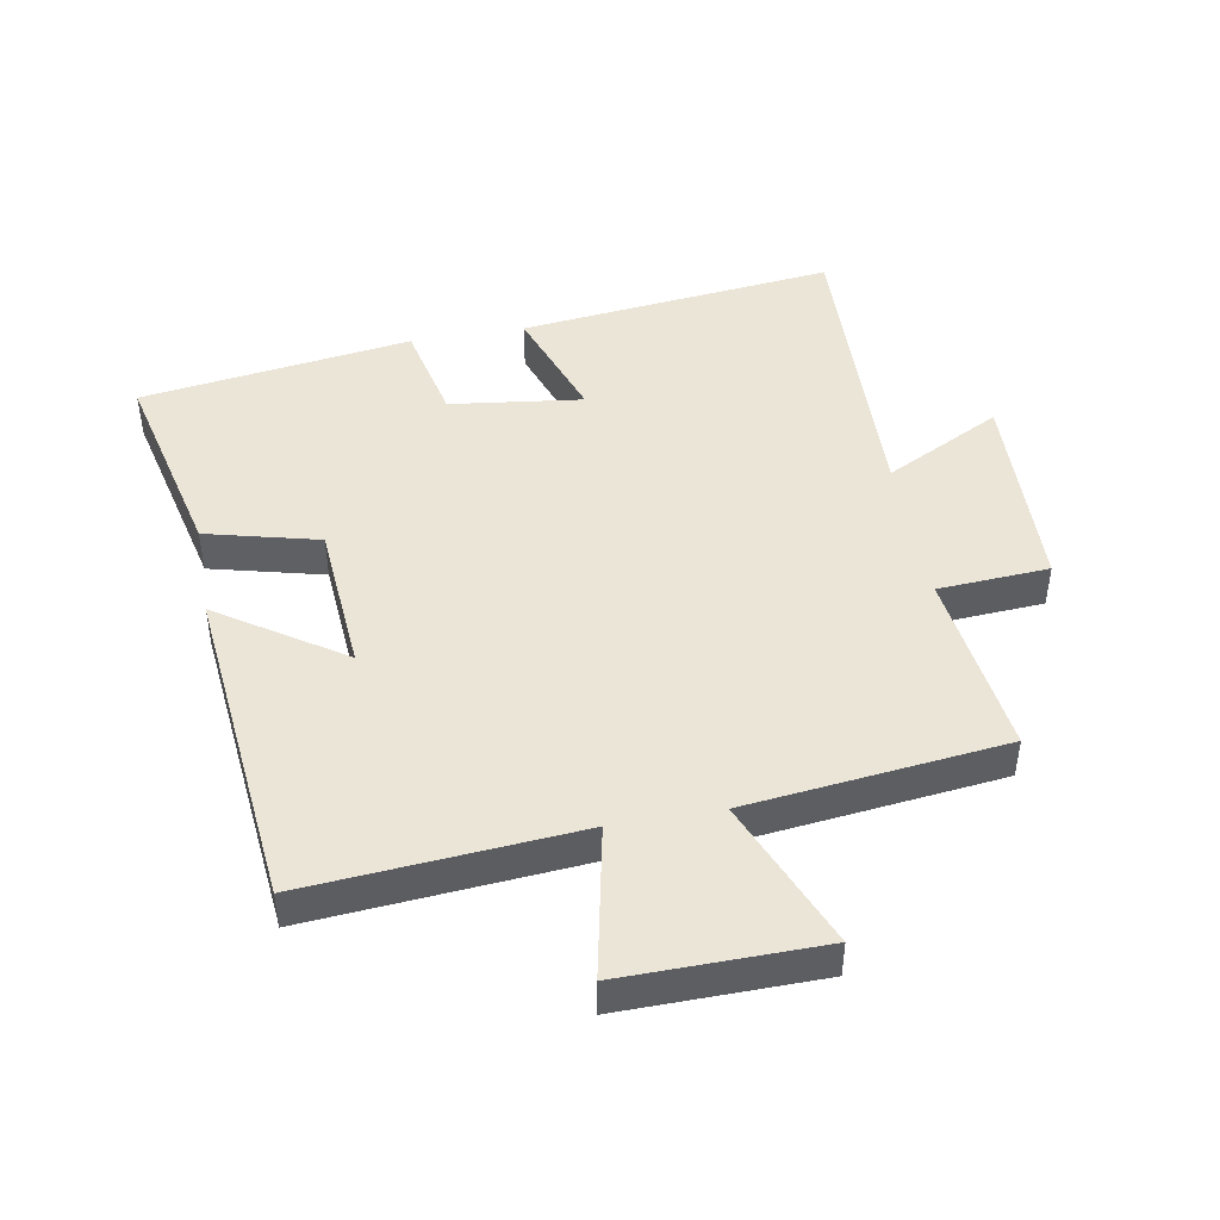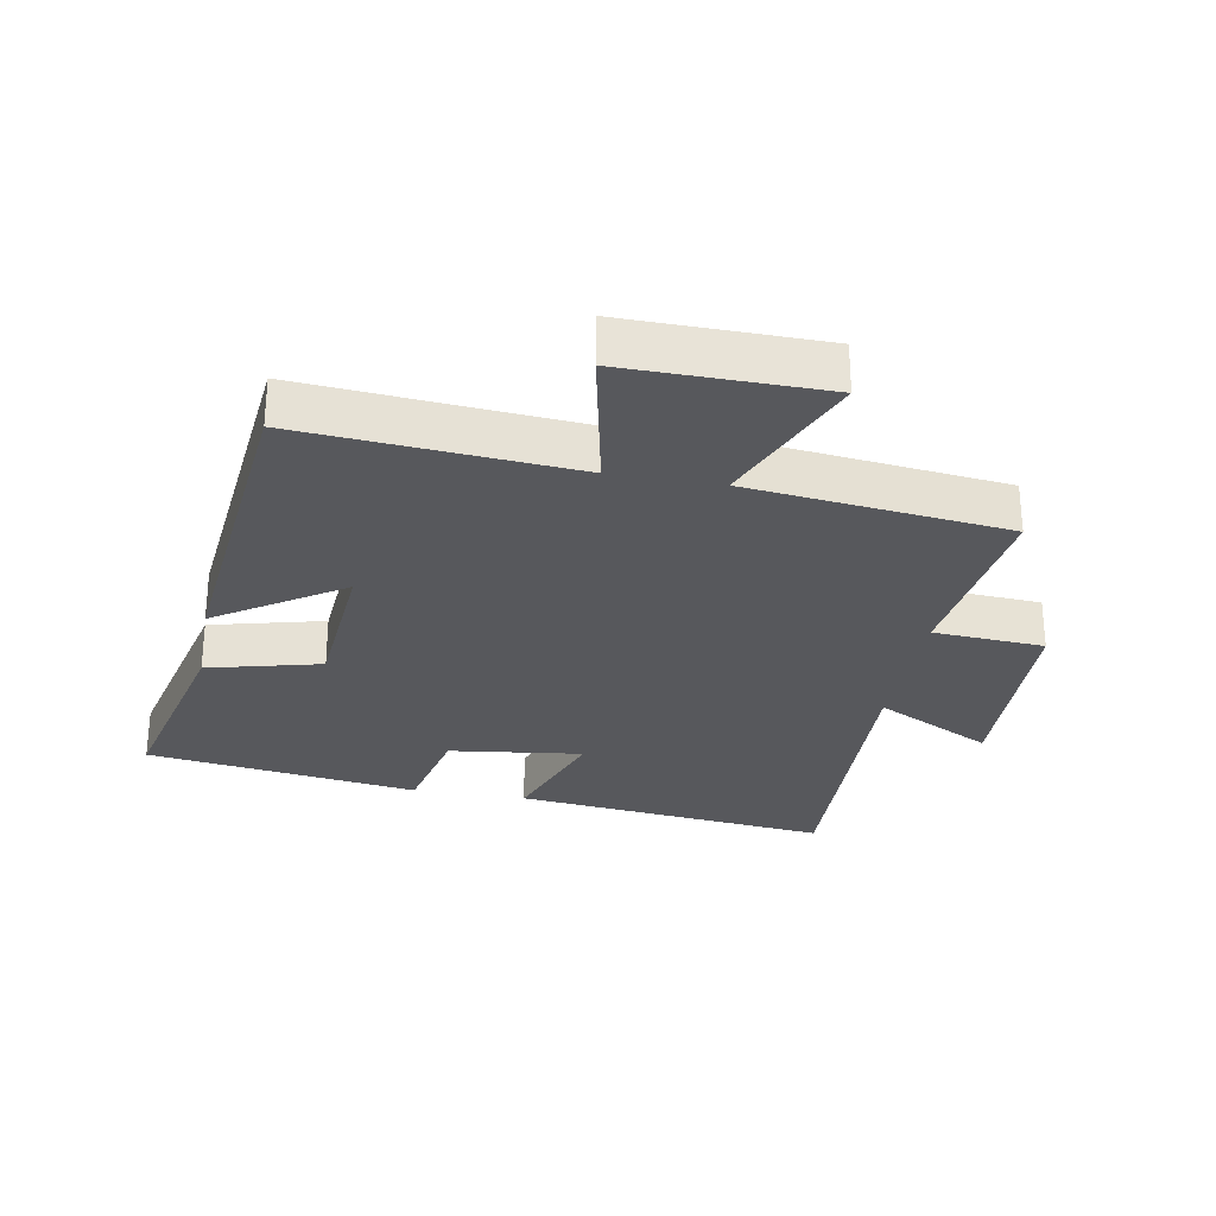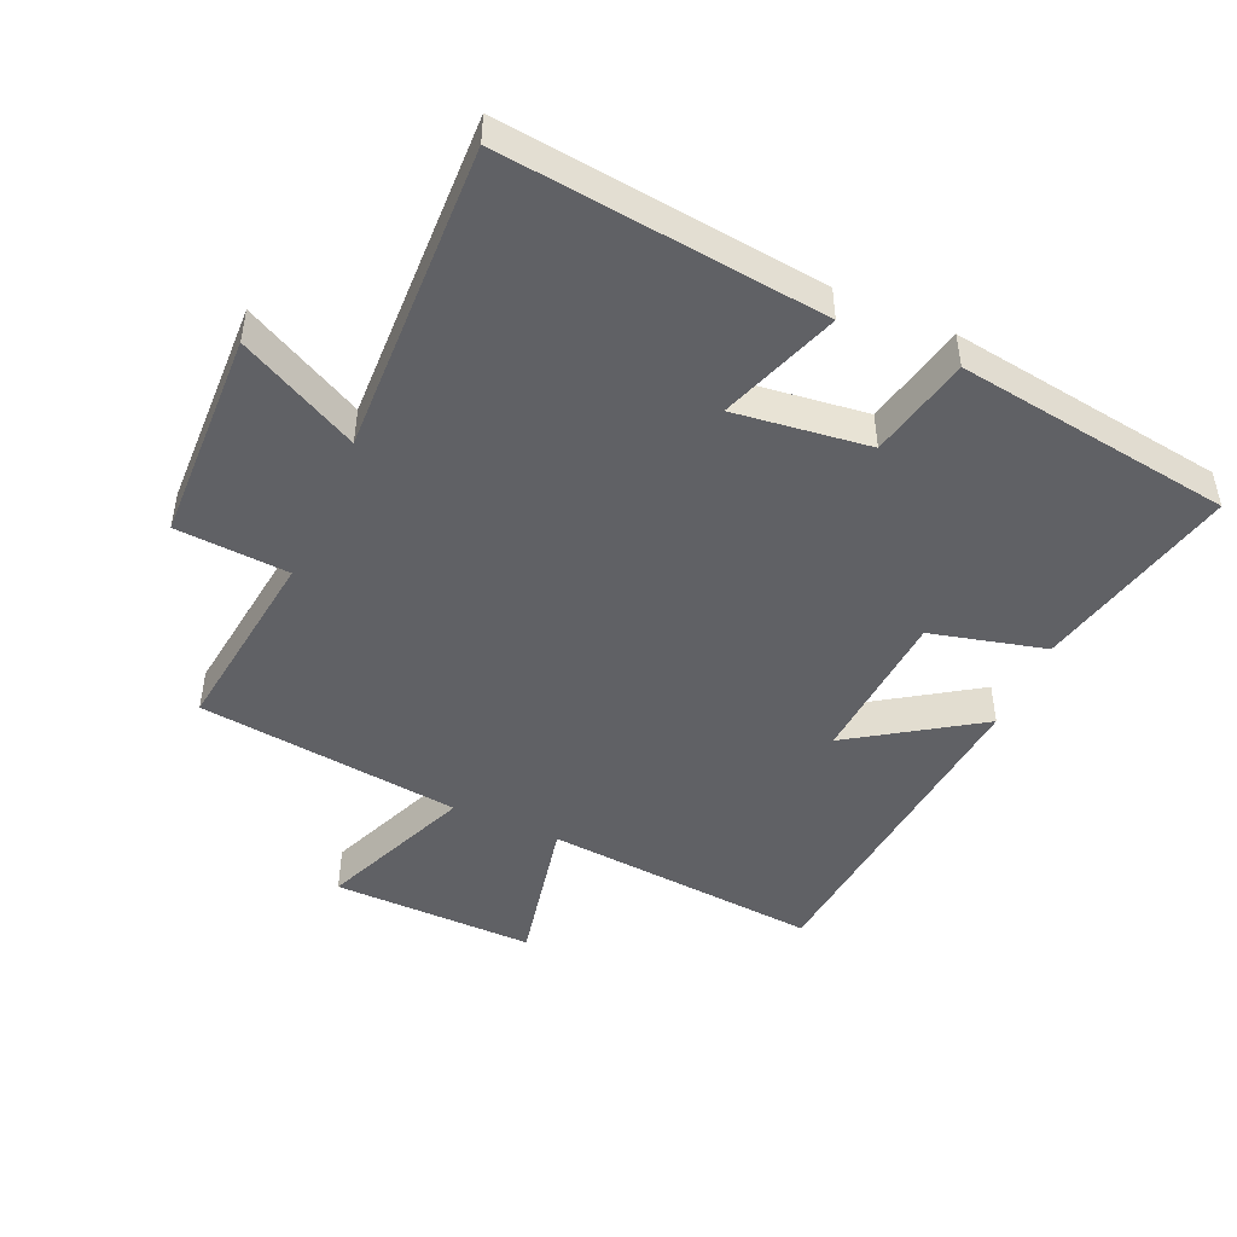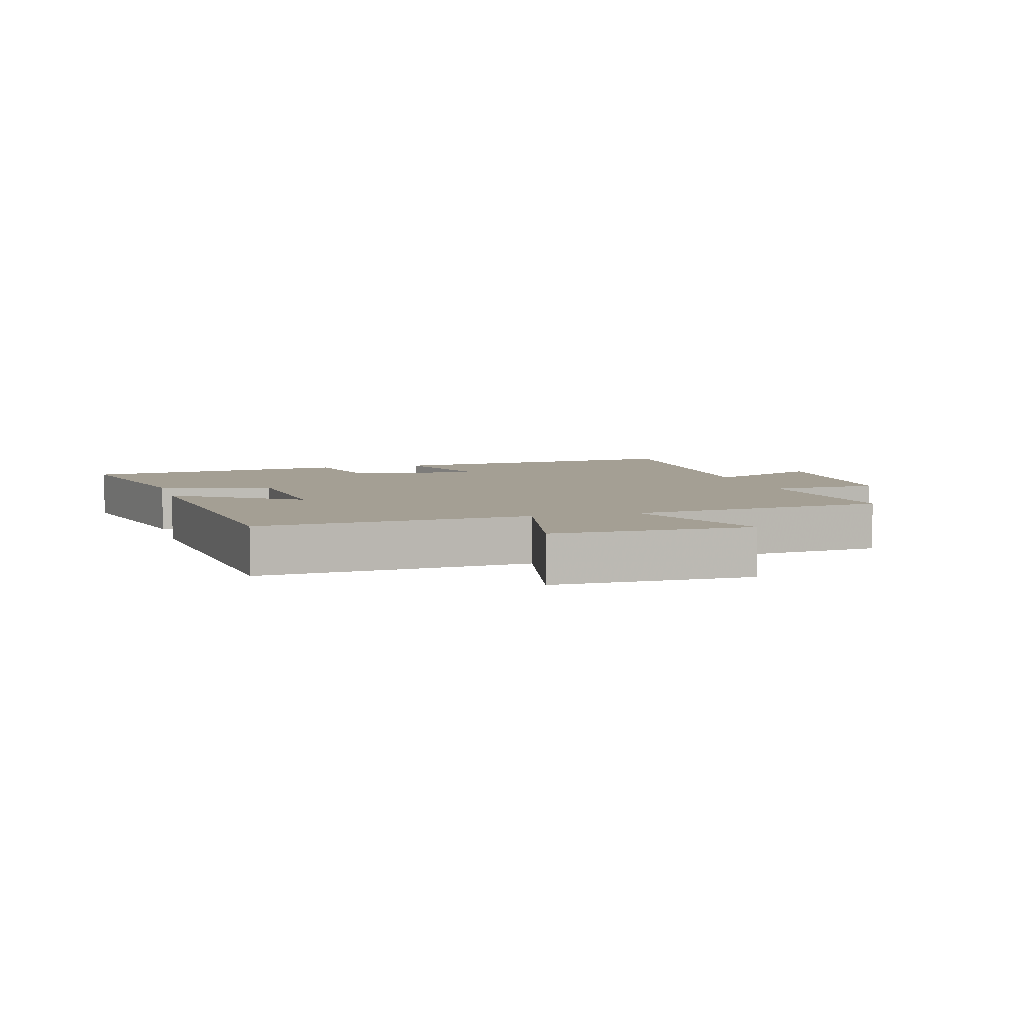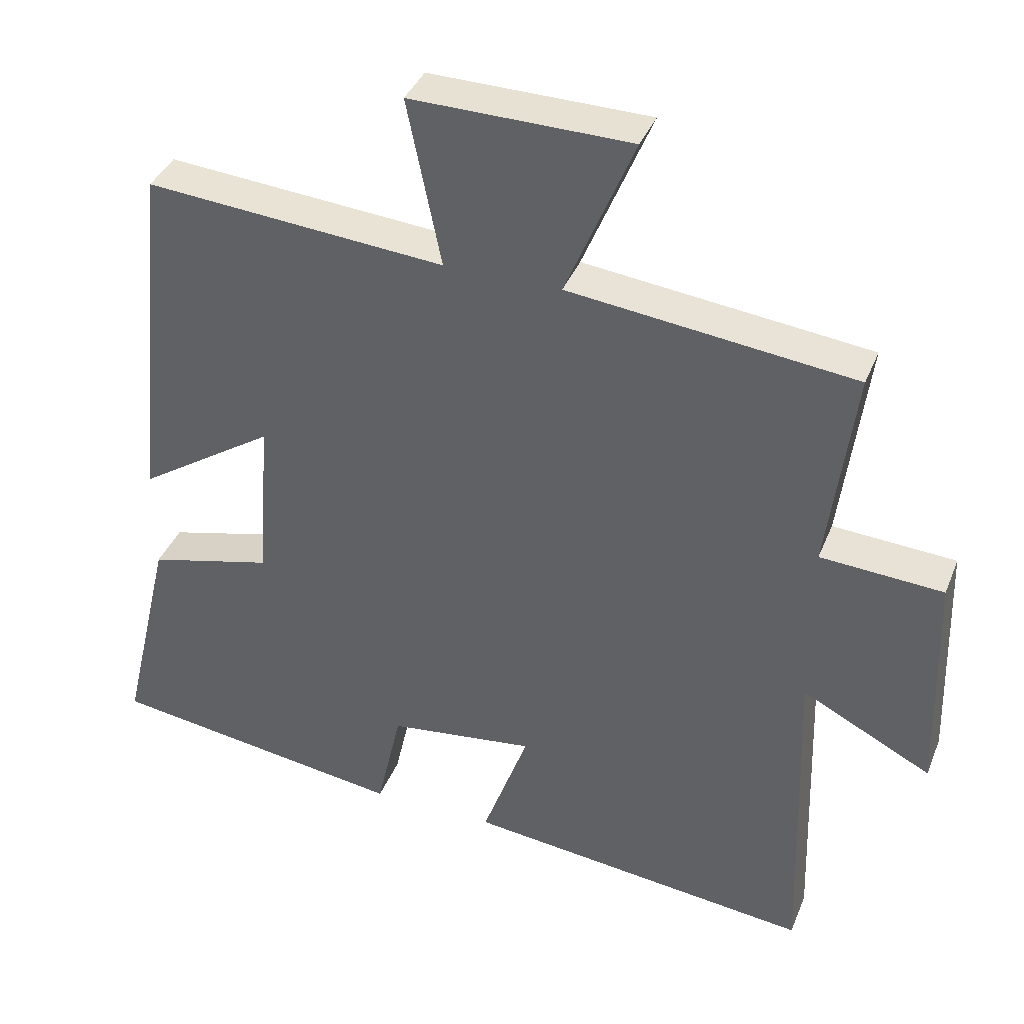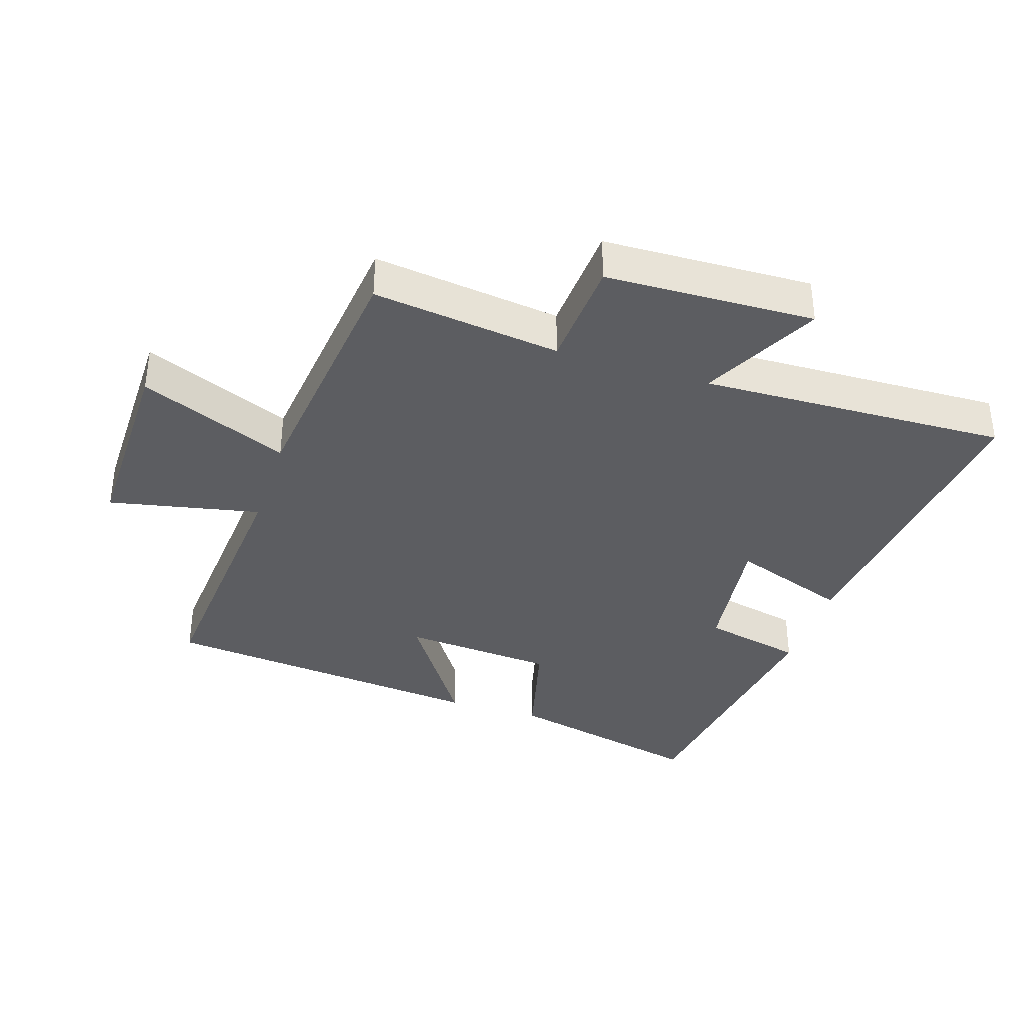
<metadata>
{"format":"obj","ext":"obj","renderer":"f3d","projection":"perspective","resolution":1024,"background":"white","views":[{"elev":45.7,"azim":-10.1,"up":"+Y"},{"elev":-28.4,"azim":-10.2,"up":"+Y"},{"elev":-47.7,"azim":156.1,"up":"+Y"},{"elev":5.6,"azim":-15.4,"up":"+Y"},{"elev":38.2,"azim":20.5,"up":"+Z"},{"elev":-36.7,"azim":72.2,"up":"+Y"}]}
</metadata>
<code>
v 0.515 0.07 -0.555
v 0.024 0.07 -0.5
v 0.089 0.07 -0.318
v -0.117 0.07 -0.344
v -0.152 0.07 -0.5
v -0.573 0.07 -0.44
v -0.5 0.07 -0.128
v -0.325 0.07 -0.084
v -0.307 0.07 0.152
v -0.5 0.07 0.024
v -0.448 0.07 0.534
v -0.028 0.07 0.5
v -0.076 0.07 0.735
v 0.232 0.07 0.731
v 0.136 0.07 0.5
v 0.537 0.07 0.454
v 0.5 0.07 0.163
v 0.672 0.07 0.152
v 0.682 0.07 -0.172
v 0.5 0.07 -0.079
v 0.515 0 -0.555
v 0.024 0 -0.5
v 0.089 0 -0.318
v -0.117 0 -0.344
v -0.152 0 -0.5
v -0.573 0 -0.44
v -0.5 0 -0.128
v -0.325 0 -0.084
v -0.307 0 0.152
v -0.5 0 0.024
v -0.448 0 0.534
v -0.028 0 0.5
v -0.076 0 0.735
v 0.232 0 0.731
v 0.136 0 0.5
v 0.537 0 0.454
v 0.5 0 0.163
v 0.672 0 0.152
v 0.682 0 -0.172
v 0.5 0 -0.079
f 17 18 19 20
f 15 16 17
f 15 17 20
f 12 13 14 15
f 12 15 20 1
f 9 10 11 12
f 8 9 12 1
f 6 7 8
f 5 6 8
f 4 5 8
f 3 4 8
f 1 2 3
f 1 3 8
f 40 39 38 37
f 37 36 35
f 40 37 35
f 35 34 33 32
f 21 40 35 32
f 32 31 30 29
f 21 32 29 28
f 28 27 26
f 28 26 25
f 28 25 24
f 28 24 23
f 23 22 21
f 28 23 21
f 1 21 22 2
f 2 22 23 3
f 3 23 24 4
f 4 24 25 5
f 5 25 26 6
f 6 26 27 7
f 7 27 28 8
f 8 28 29 9
f 9 29 30 10
f 10 30 31 11
f 11 31 32 12
f 12 32 33 13
f 13 33 34 14
f 14 34 35 15
f 15 35 36 16
f 16 36 37 17
f 17 37 38 18
f 18 38 39 19
f 19 39 40 20
f 20 40 21 1

</code>
